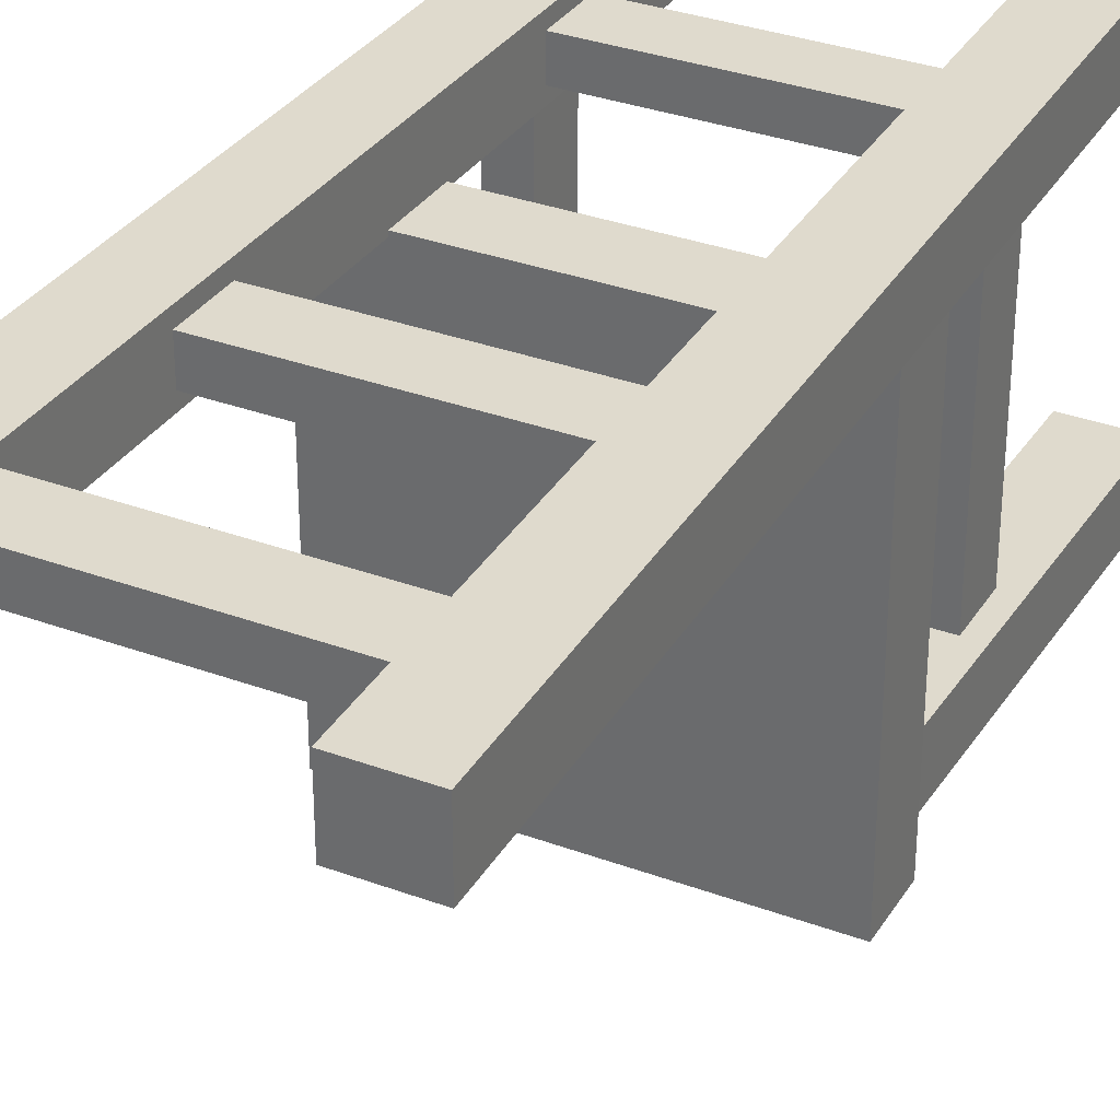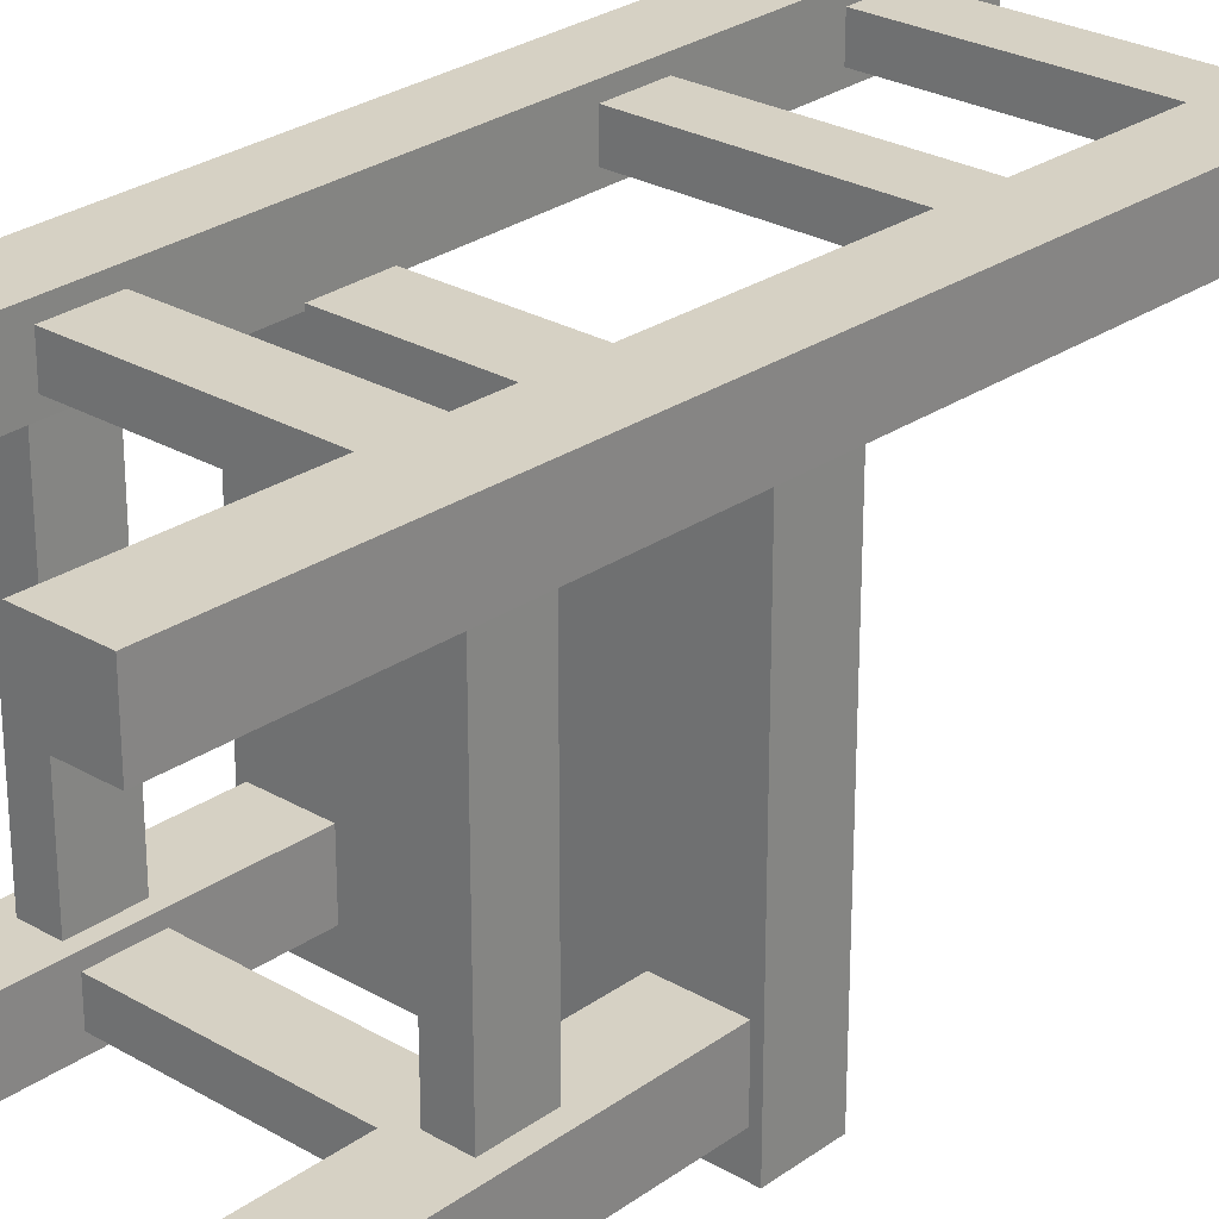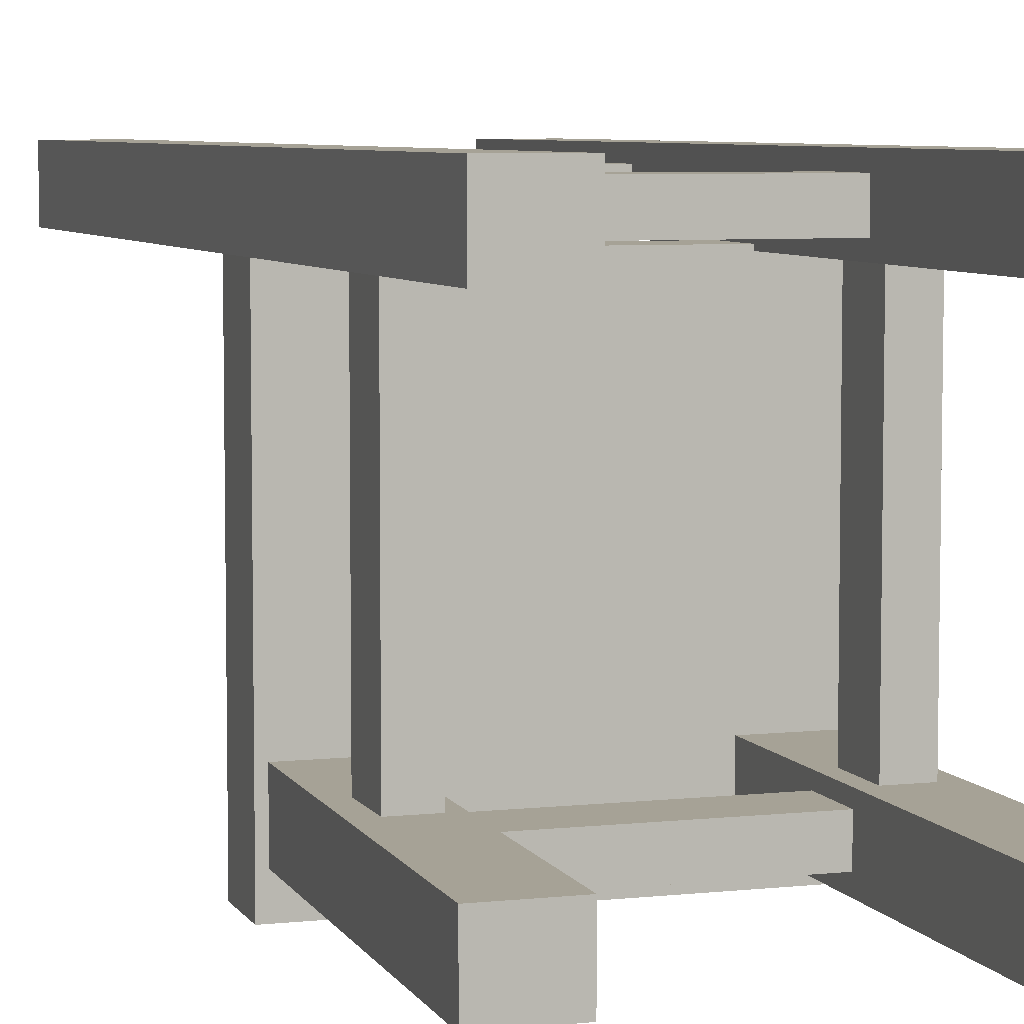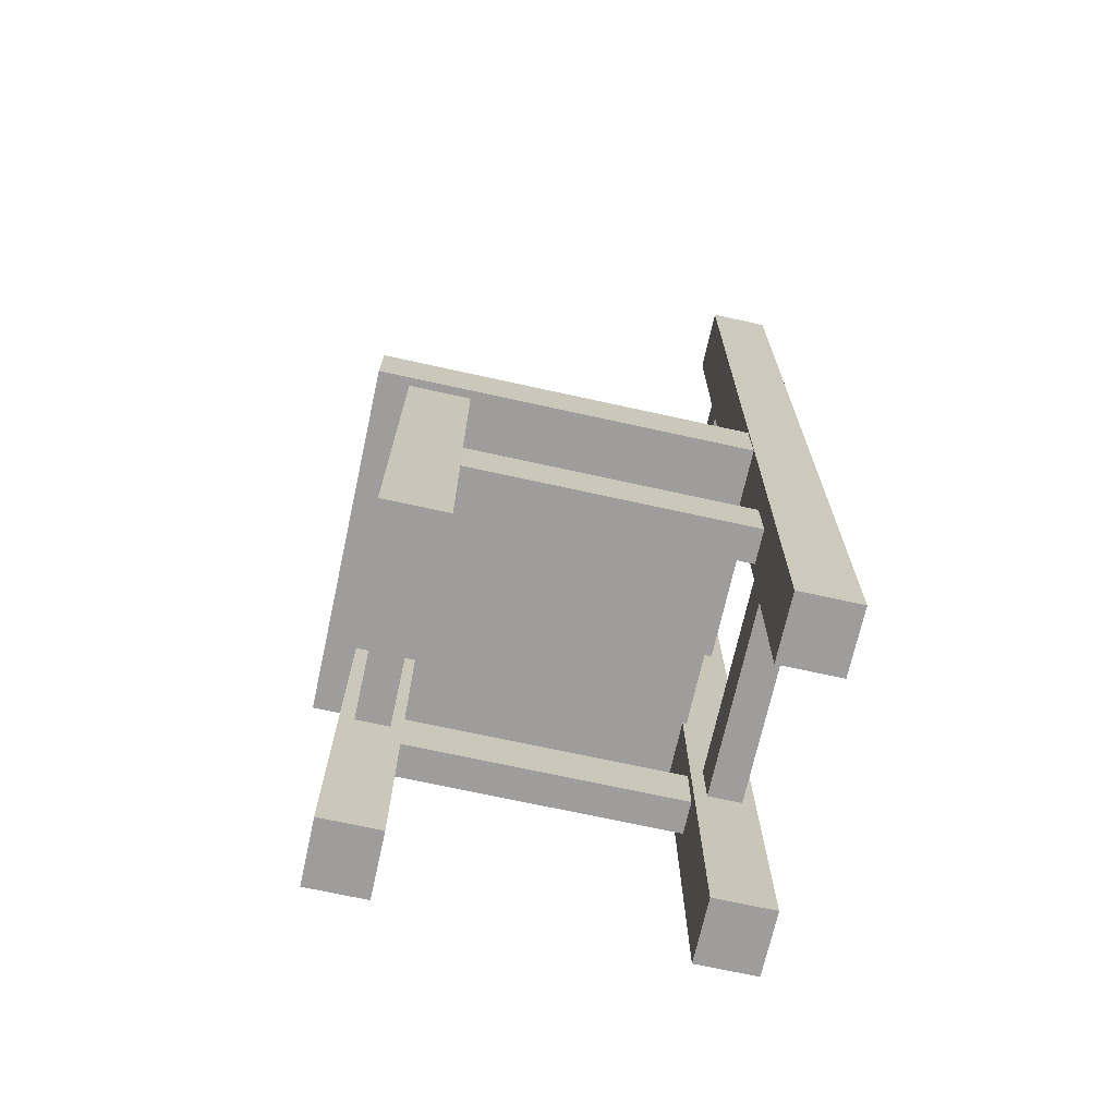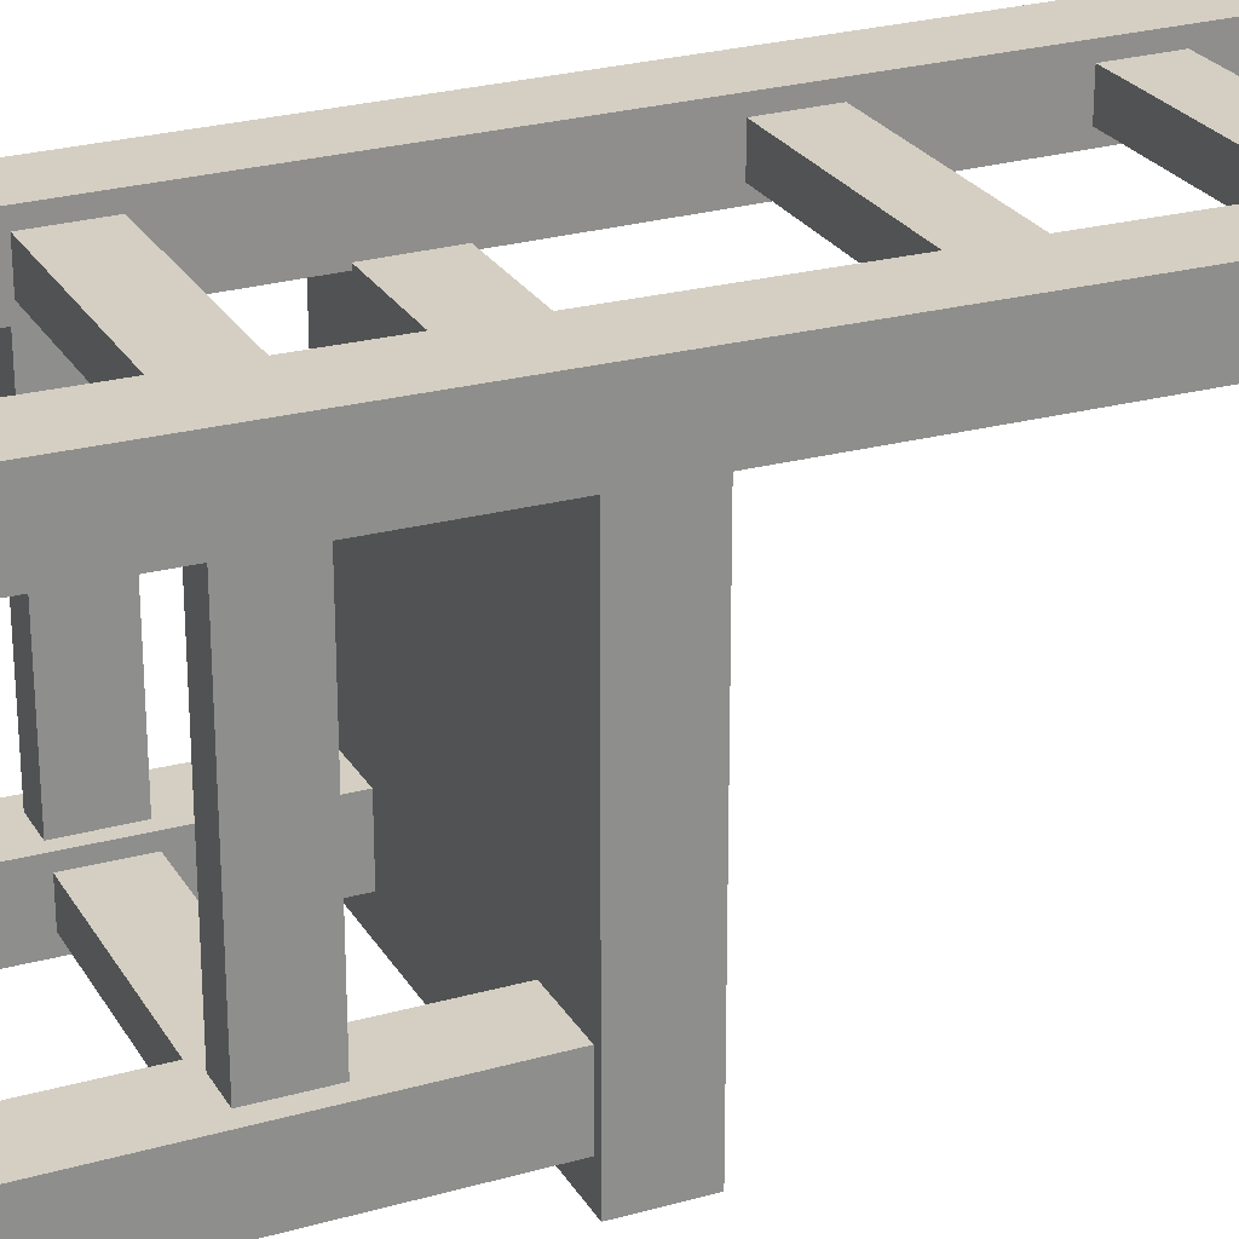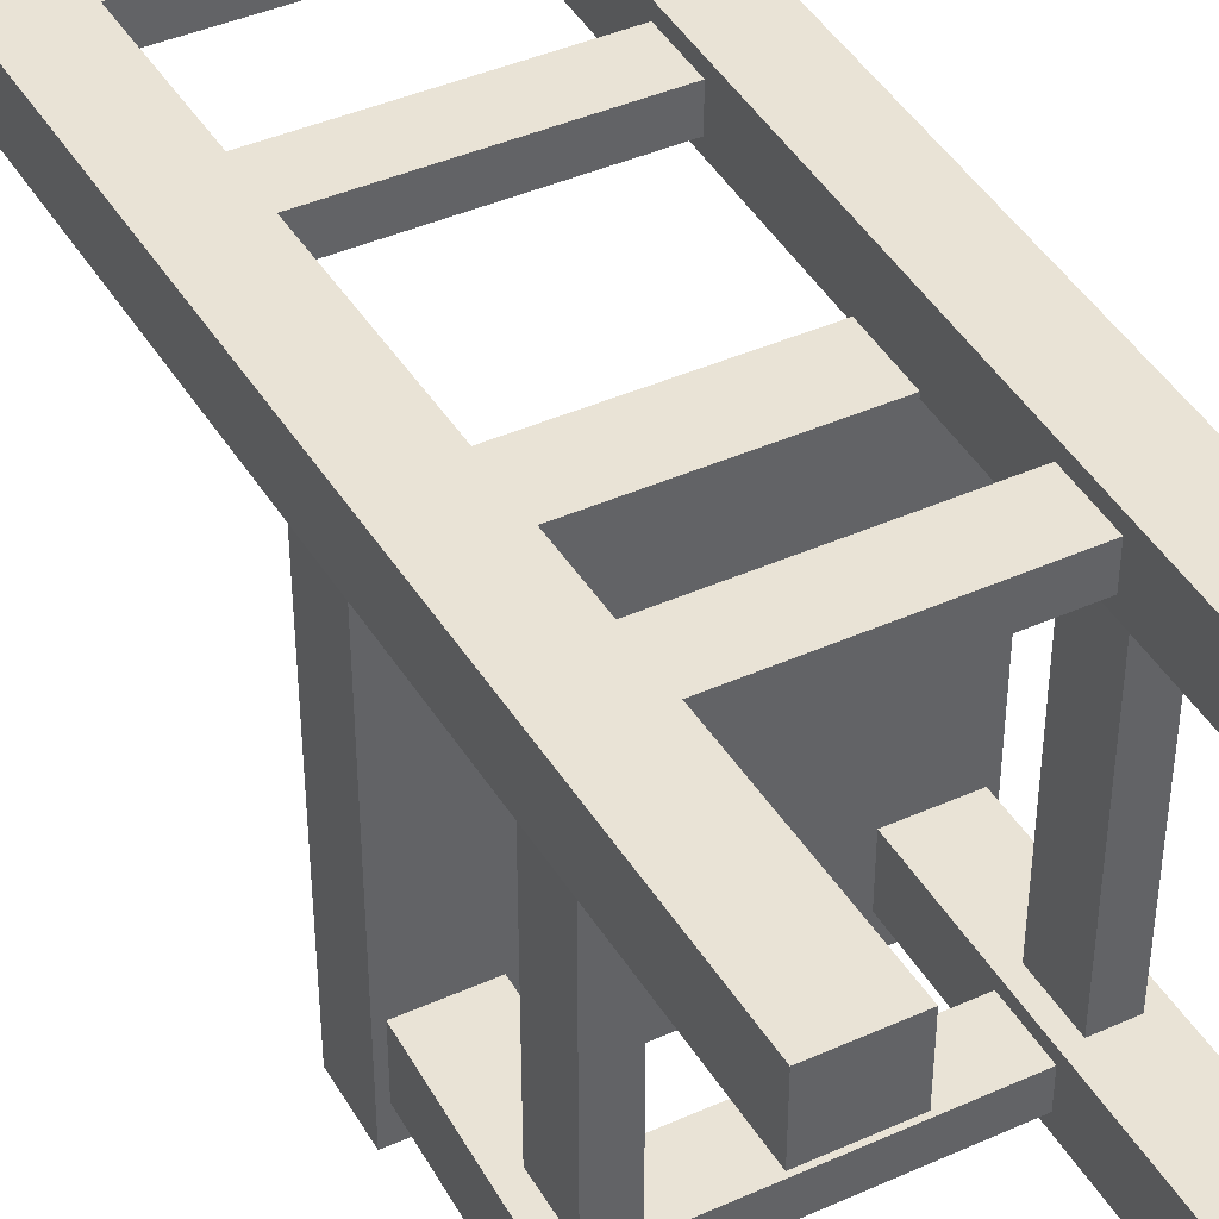
<metadata>
{"format":"obj","ext":"obj","renderer":"f3d","projection":"perspective","resolution":1024,"background":"white","views":[{"elev":32.9,"azim":-152.9,"up":"+Z"},{"elev":26.7,"azim":42.2,"up":"+Z"},{"elev":6.3,"azim":-18.1,"up":"+Z"},{"elev":-70.7,"azim":-102.4,"up":"+Y"},{"elev":25.4,"azim":65.7,"up":"+Z"},{"elev":42.1,"azim":-28.2,"up":"+Z"}]}
</metadata>
<code>
o Chair_02_Cube.001
v -0.3407 0.005132 0.2216
v -0.3407 0.1253 0.2216
v -0.3407 0.005132 -0.489
v -0.3407 0.1253 -0.489
v 0.3407 0.005132 0.2216
v 0.3407 0.1253 0.2216
v 0.3407 0.005132 -0.489
v 0.3407 0.1253 -0.489
v -0.3295 -0.71 0.3278
v -0.3611 1.063 0.3278
v -0.3295 -0.71 0.2138
v -0.3611 1.063 0.2138
v -0.2062 -0.71 0.3278
v -0.2378 1.063 0.3278
v -0.2062 -0.71 0.2138
v -0.2378 1.063 0.2138
v 0.3295 -0.71 0.3278
v 0.3611 1.063 0.3278
v 0.3295 -0.71 0.2138
v 0.3611 1.063 0.2138
v 0.2062 -0.71 0.3278
v 0.2378 1.063 0.3278
v 0.2062 -0.71 0.2138
v 0.2378 1.063 0.2138
v -0.2348 -0.3173 -0.3382
v -0.2348 -0.2105 -0.3382
v -0.2348 -0.3173 -0.4026
v -0.2348 -0.2105 -0.4026
v 0.2348 -0.3173 -0.3382
v 0.2348 -0.2105 -0.3382
v 0.2348 -0.3173 -0.4026
v 0.2348 -0.2105 -0.4026
v -0.3384 -0.71 -0.4298
v -0.3249 0.03492 -0.4298
v -0.3384 -0.71 -0.3158
v -0.3249 0.03492 -0.3158
v -0.2119 -0.71 -0.4298
v -0.2016 0.03492 -0.4298
v -0.2119 -0.71 -0.3158
v -0.2016 0.03492 -0.3158
v 0.3278 -0.71 -0.4298
v 0.3249 0.03492 -0.4298
v 0.3278 -0.71 -0.3158
v 0.3249 0.03492 -0.3158
v 0.2013 -0.71 -0.4298
v 0.2016 0.03492 -0.4298
v 0.2013 -0.71 -0.3158
v 0.2016 0.03492 -0.3158
v -0.2304 -0.3173 0.3195
v -0.2304 -0.2105 0.3195
v -0.2947 -0.3173 0.3195
v -0.2947 -0.2105 0.3195
v -0.2304 -0.3173 -0.4219
v -0.2304 -0.2105 -0.4219
v -0.2947 -0.3173 -0.4219
v -0.2947 -0.2105 -0.4219
v 0.2304 -0.3173 0.3195
v 0.2304 -0.2105 0.3195
v 0.2947 -0.3173 0.3195
v 0.2947 -0.2105 0.3195
v 0.2304 -0.3173 -0.4219
v 0.2304 -0.2105 -0.4219
v 0.2947 -0.3173 -0.4219
v 0.2947 -0.2105 -0.4219
v -0.2348 -0.3173 0.3028
v -0.2348 -0.2105 0.3028
v -0.2348 -0.3173 0.2385
v -0.2348 -0.2105 0.2385
v 0.2348 -0.3173 0.3028
v 0.2348 -0.2105 0.3028
v 0.2348 -0.3173 0.2385
v 0.2348 -0.2105 0.2385
v -0.2648 0.7947 0.3024
v -0.2648 0.9015 0.3024
v -0.2648 0.7947 0.2374
v -0.2648 0.9015 0.2374
v 0.2648 0.7947 0.3024
v 0.2648 0.9015 0.3024
v 0.2648 0.7947 0.2374
v 0.2648 0.9015 0.2374
v -0.2648 0.4108 0.3024
v -0.2648 0.5176 0.3024
v -0.2648 0.4108 0.2374
v -0.2648 0.5176 0.2374
v 0.2648 0.4108 0.3024
v 0.2648 0.5176 0.3024
v 0.2648 0.4108 0.2374
v 0.2648 0.5176 0.2374
f 2 3 1
f 4 7 3
f 8 5 7
f 6 1 5
f 7 1 3
f 4 6 8
f 10 11 9
f 11 16 15
f 16 13 15
f 14 9 13
f 15 9 11
f 12 14 16
f 19 18 17
f 19 24 20
f 21 24 23
f 17 22 21
f 17 23 19
f 22 20 24
f 26 27 25
f 28 31 27
f 32 29 31
f 30 25 29
f 31 25 27
f 28 30 32
f 35 34 33
f 39 36 35
f 37 40 39
f 37 34 38
f 33 39 35
f 38 36 40
f 42 43 41
f 44 47 43
f 48 45 47
f 45 42 41
f 47 41 43
f 44 46 48
f 50 51 49
f 52 55 51
f 56 53 55
f 54 49 53
f 55 49 51
f 56 50 54
f 59 58 57
f 63 60 59
f 61 64 63
f 57 62 61
f 57 63 59
f 62 60 64
f 66 67 65
f 68 71 67
f 72 69 71
f 70 65 69
f 71 65 67
f 68 70 72
f 74 75 73
f 76 79 75
f 80 77 79
f 78 73 77
f 79 73 75
f 76 78 80
f 82 83 81
f 84 87 83
f 88 85 87
f 86 81 85
f 87 81 83
f 84 86 88
f 2 4 3
f 4 8 7
f 8 6 5
f 6 2 1
f 7 5 1
f 4 2 6
f 10 12 11
f 11 12 16
f 16 14 13
f 14 10 9
f 15 13 9
f 12 10 14
f 19 20 18
f 19 23 24
f 21 22 24
f 17 18 22
f 17 21 23
f 22 18 20
f 26 28 27
f 28 32 31
f 32 30 29
f 30 26 25
f 31 29 25
f 28 26 30
f 35 36 34
f 39 40 36
f 37 38 40
f 37 33 34
f 33 37 39
f 38 34 36
f 42 44 43
f 44 48 47
f 48 46 45
f 45 46 42
f 47 45 41
f 44 42 46
f 50 52 51
f 52 56 55
f 56 54 53
f 54 50 49
f 55 53 49
f 56 52 50
f 59 60 58
f 63 64 60
f 61 62 64
f 57 58 62
f 57 61 63
f 62 58 60
f 66 68 67
f 68 72 71
f 72 70 69
f 70 66 65
f 71 69 65
f 68 66 70
f 74 76 75
f 76 80 79
f 80 78 77
f 78 74 73
f 79 77 73
f 76 74 78
f 82 84 83
f 84 88 87
f 88 86 85
f 86 82 81
f 87 85 81
f 84 82 86

</code>
